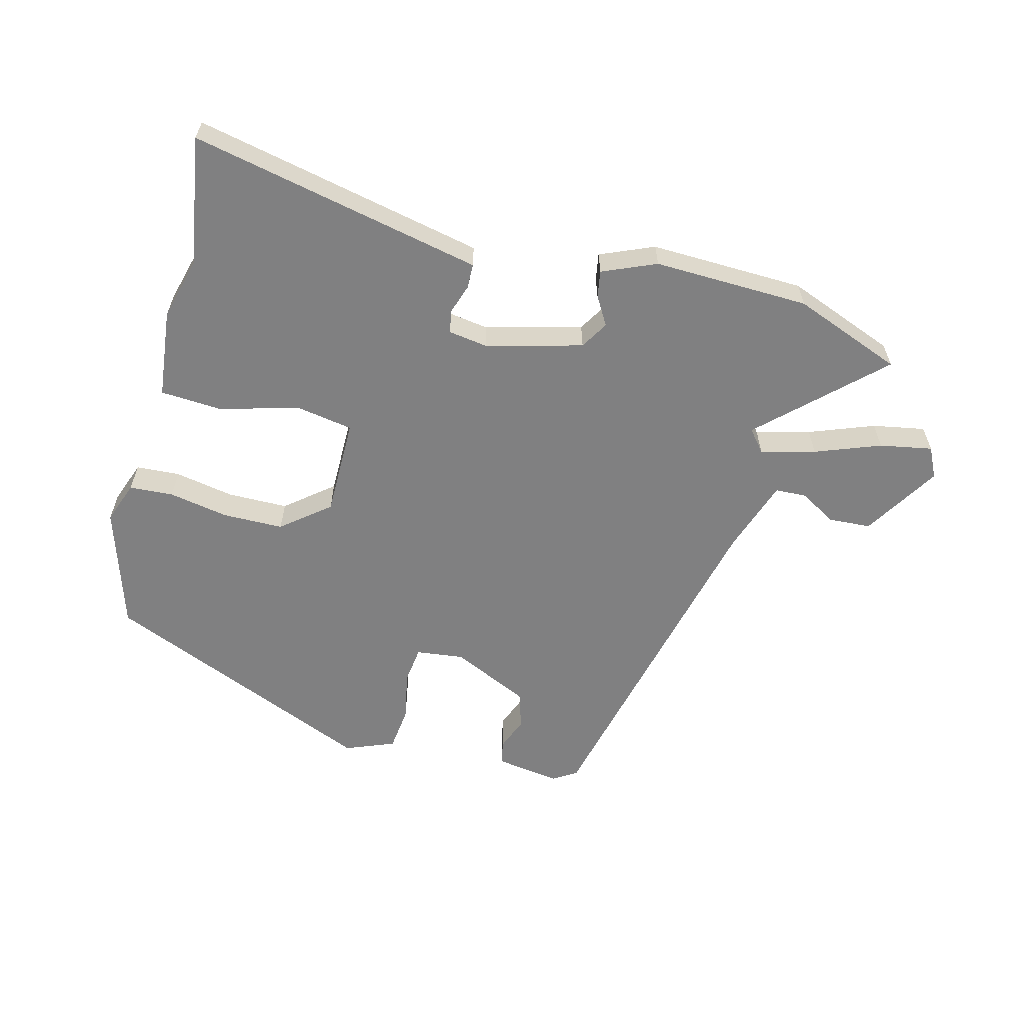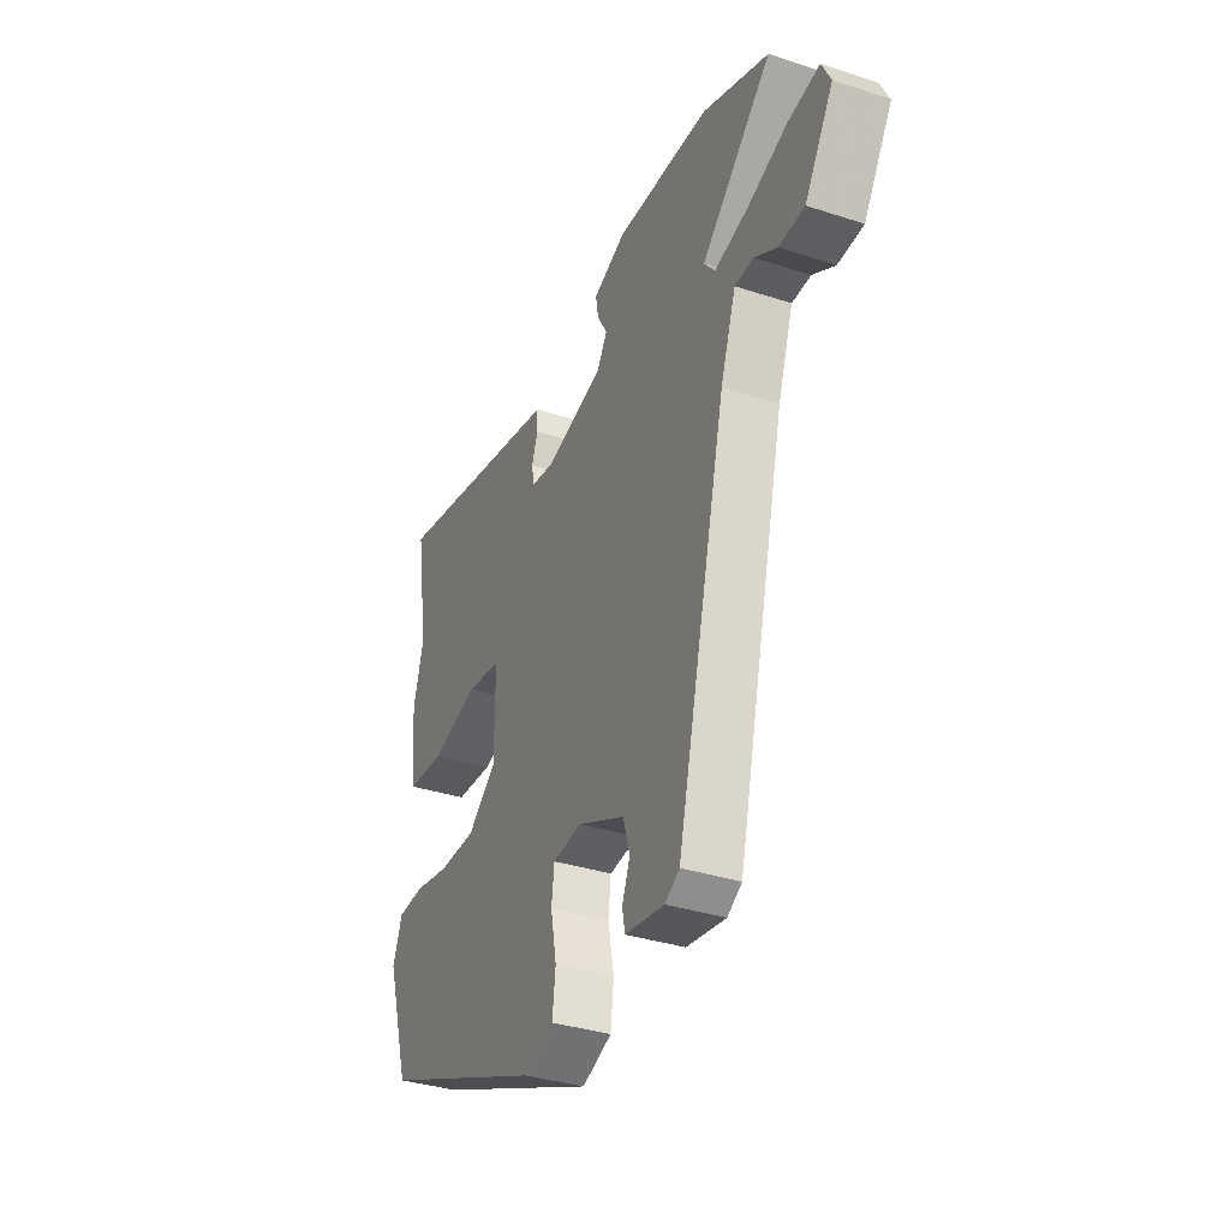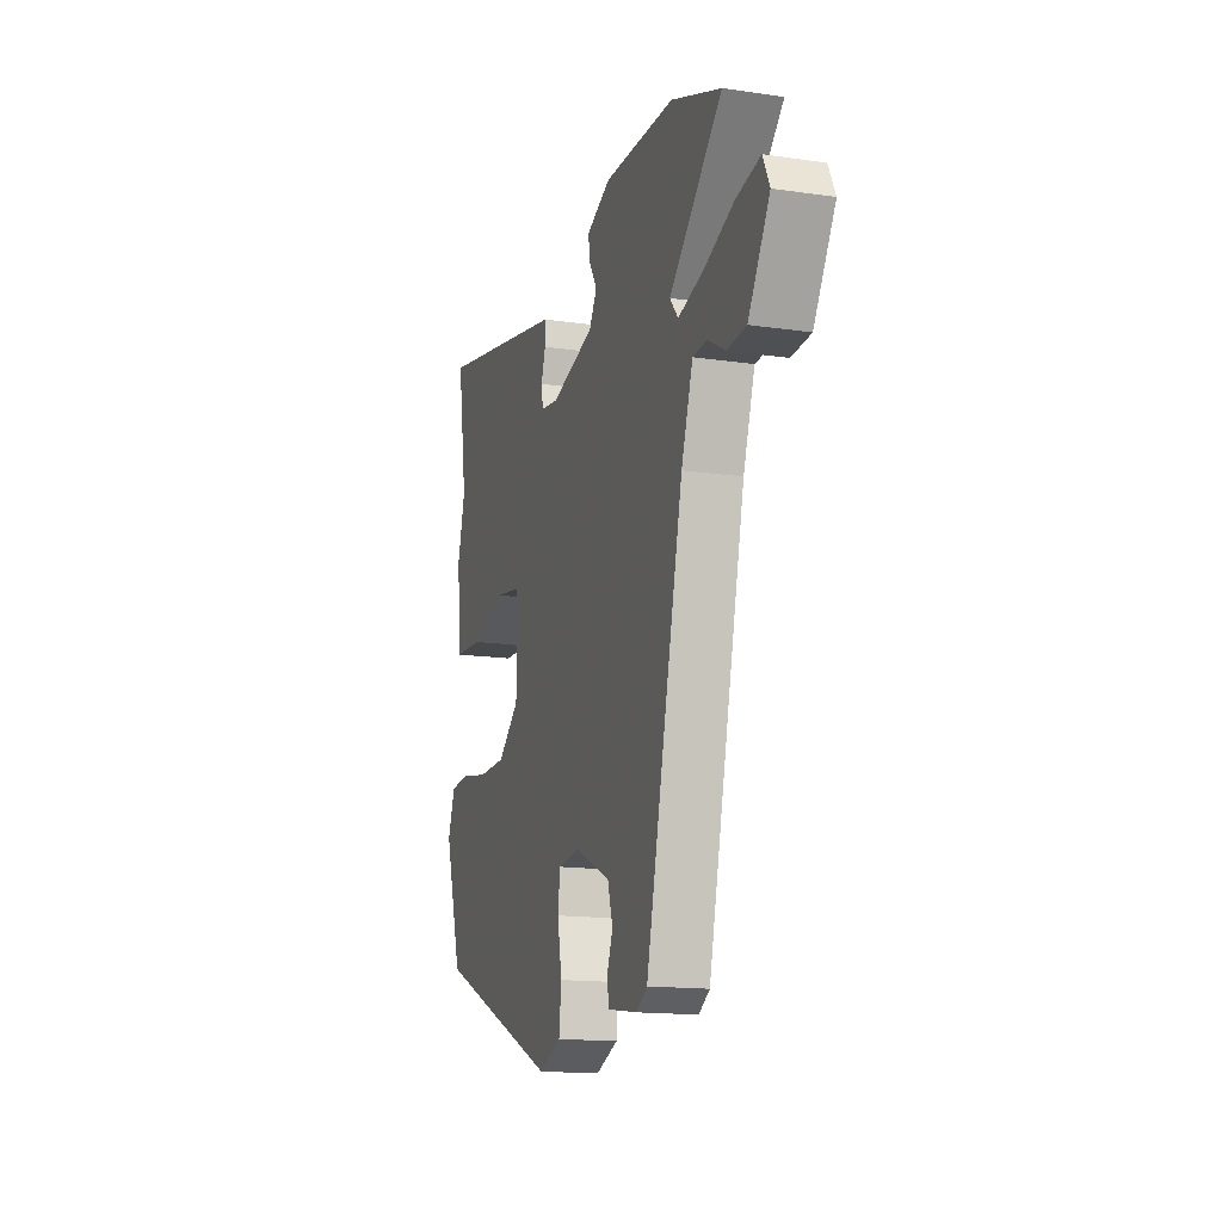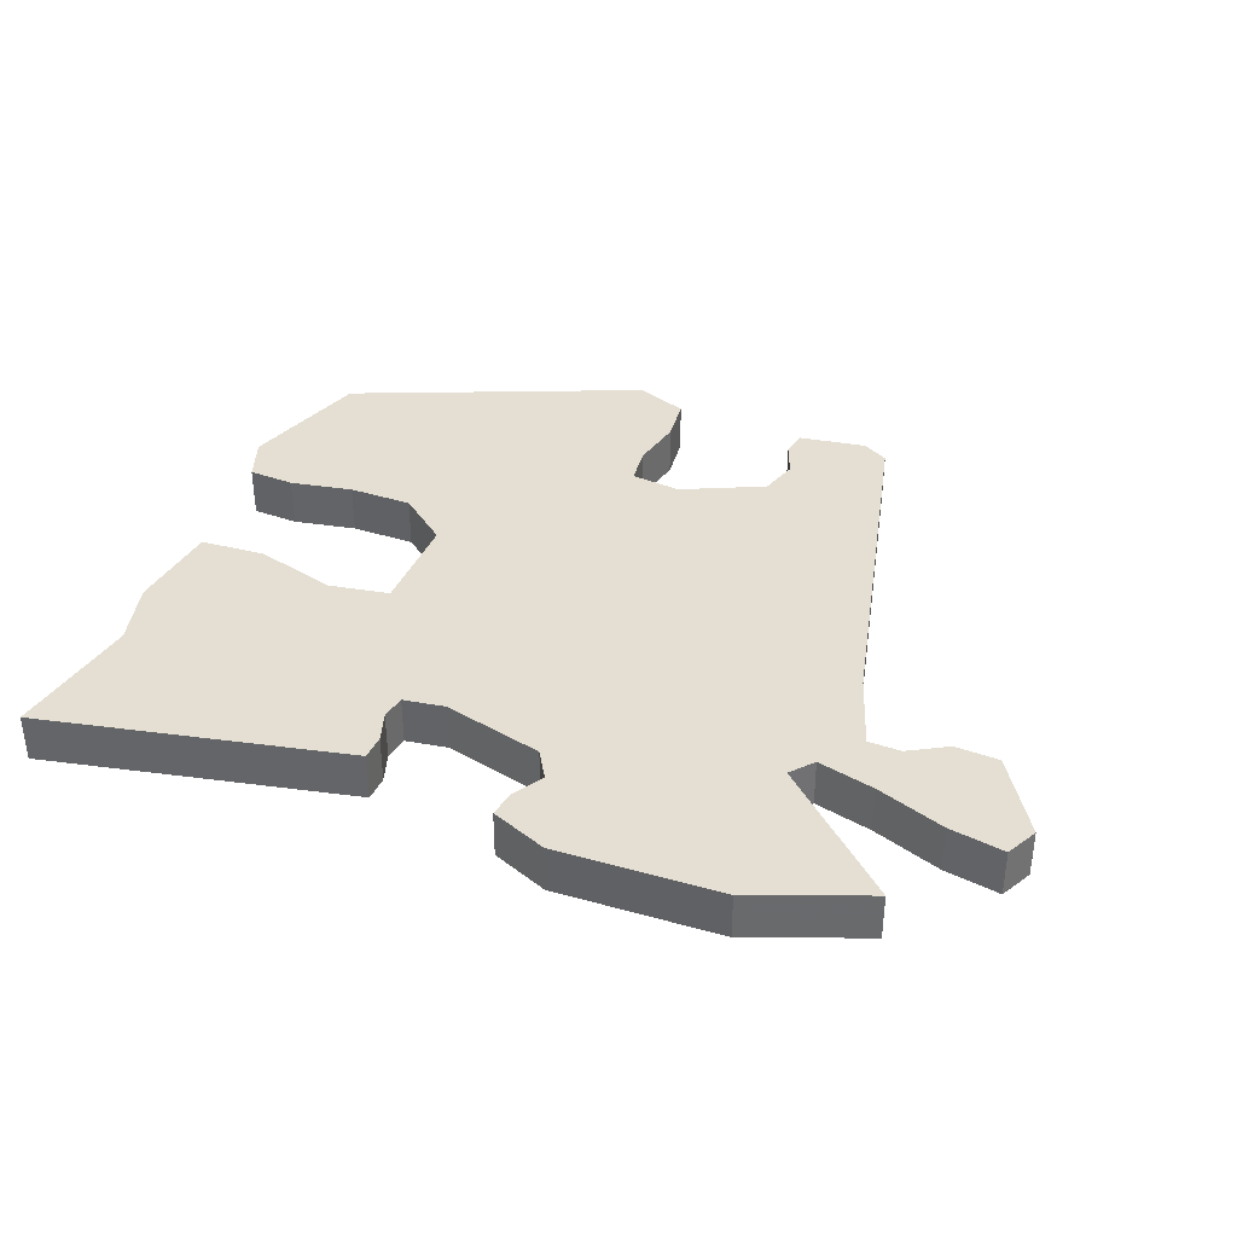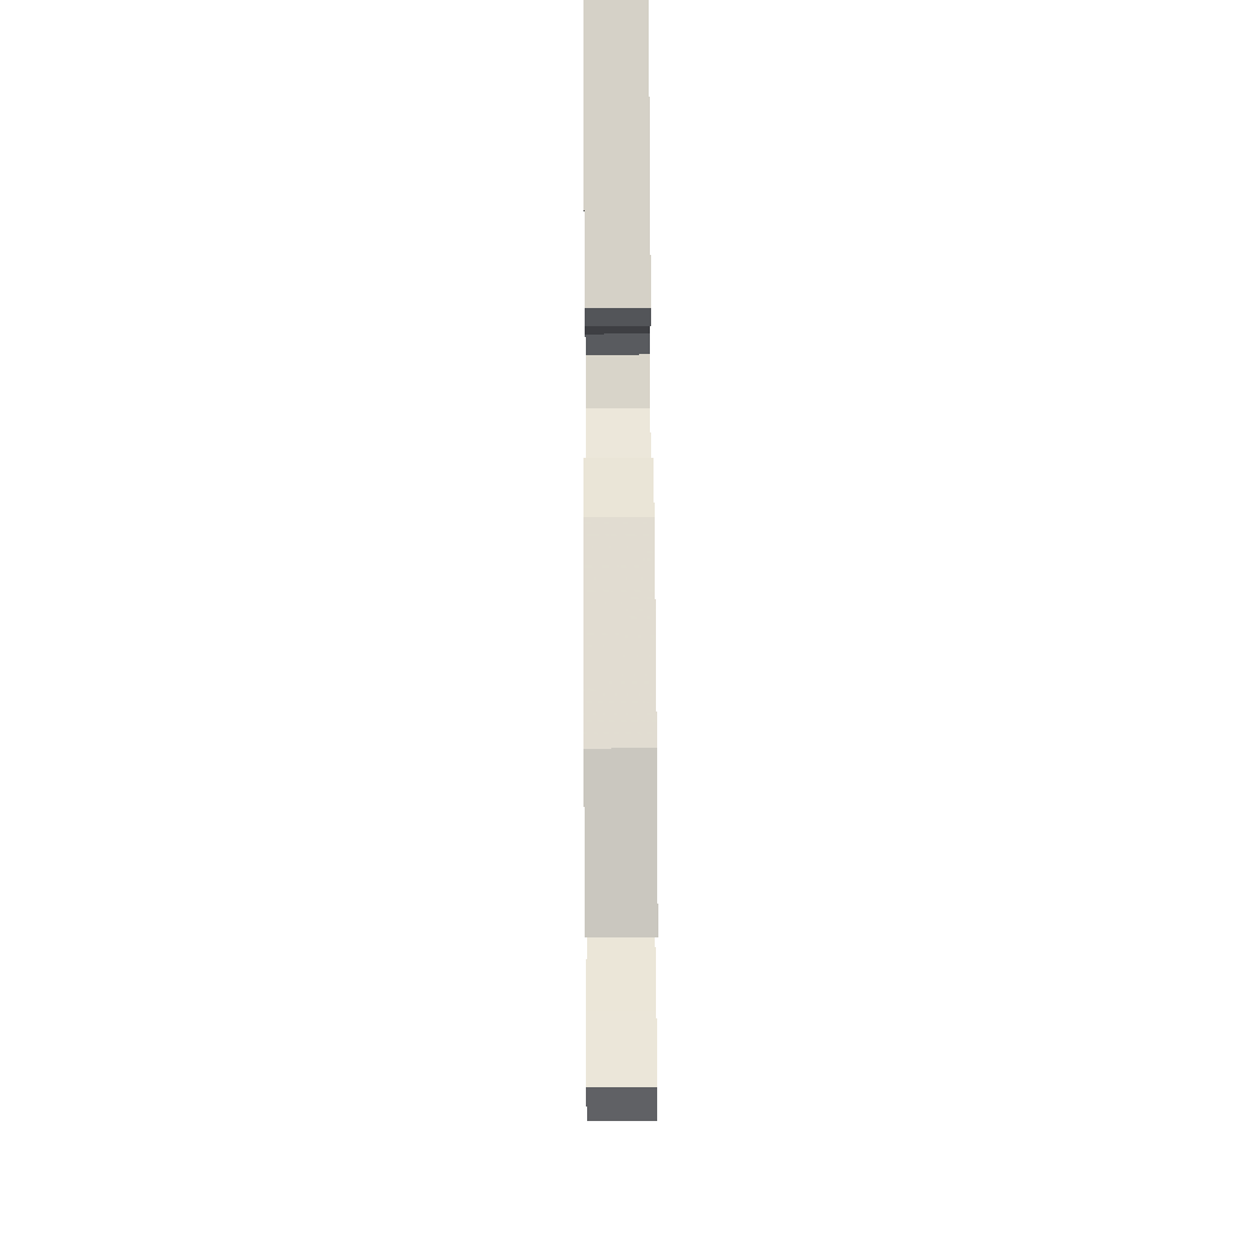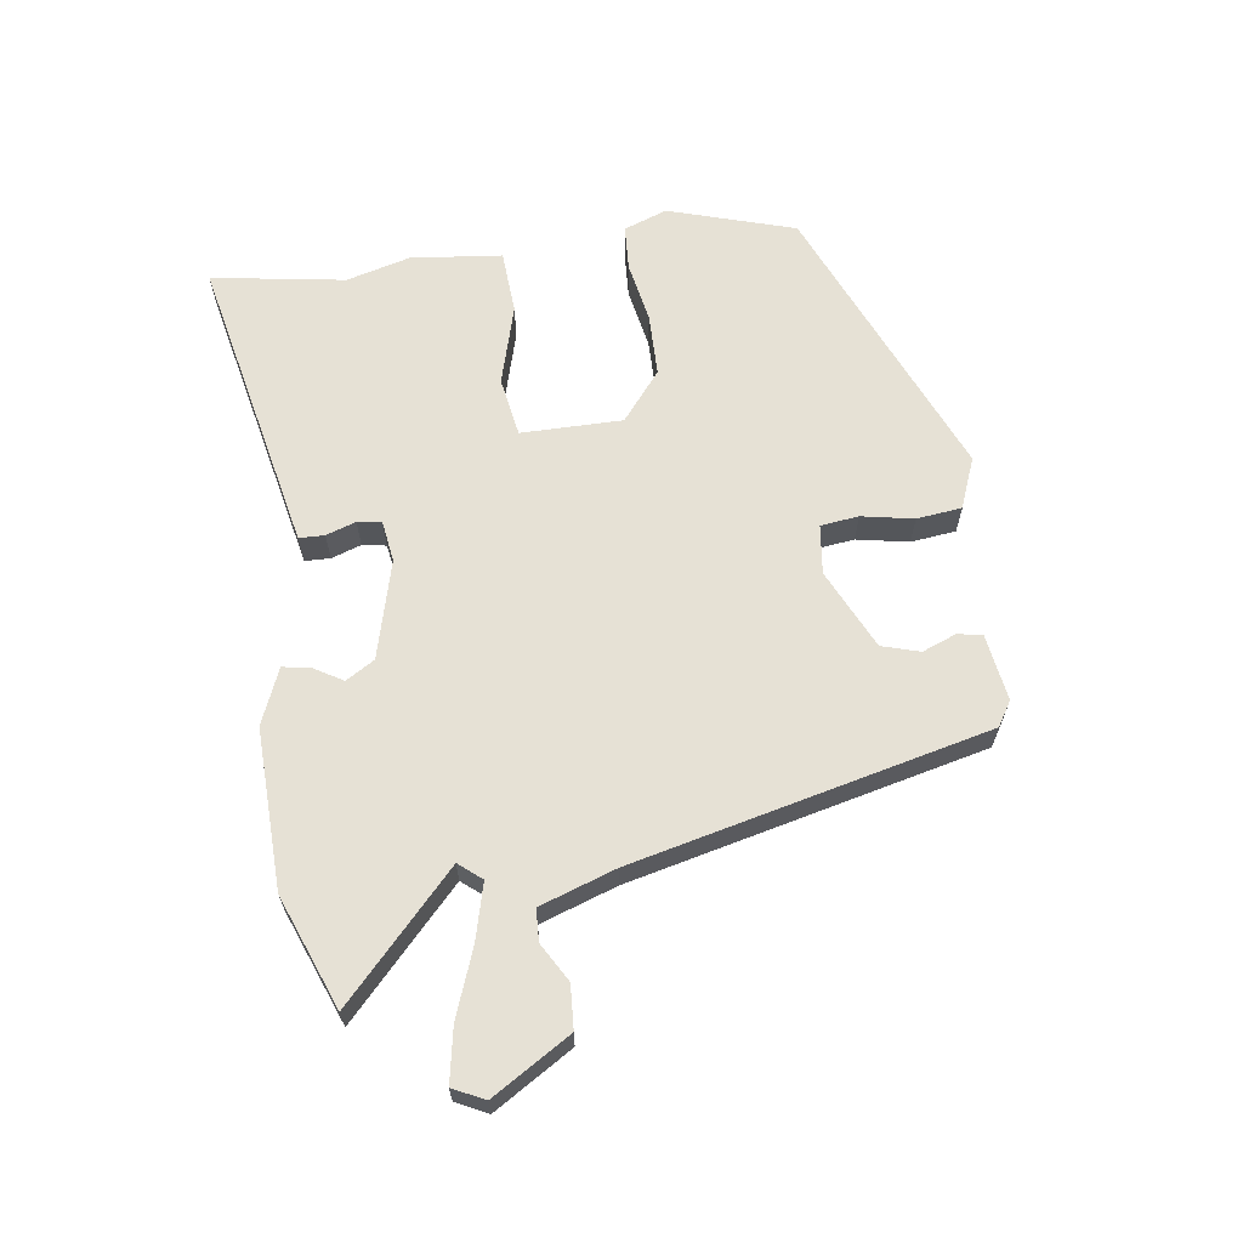
<metadata>
{"format":"obj","ext":"obj","renderer":"f3d","projection":"perspective","resolution":1024,"background":"white","views":[{"elev":-60.1,"azim":-14.5,"up":"+Y"},{"elev":-35.0,"azim":66.4,"up":"+Z"},{"elev":-15.4,"azim":72.9,"up":"+Z"},{"elev":37.0,"azim":21.6,"up":"+Y"},{"elev":67.3,"azim":89.7,"up":"+Z"},{"elev":64.3,"azim":82.0,"up":"+Y"}]}
</metadata>
<code>
v -0.475 0.07 0.343
v -0.507 0.07 0.543
v -0.108 0.07 0.459
v -0.056 0.07 0.448
v -0.055 0.07 0.41
v -0.07 0.07 0.365
v -0.064 0.07 0.329
v -0.003 0.07 0.32
v 0.145 0.07 0.359
v 0.171 0.07 0.402
v 0.145 0.07 0.446
v 0.138 0.07 0.487
v 0.221 0.07 0.522
v 0.461 0.07 0.515
v 0.629 0.07 0.45
v 0.451 0.07 0.282
v 0.479 0.07 0.248
v 0.563 0.07 0.27
v 0.664 0.07 0.308
v 0.745 0.07 0.323
v 0.768 0.07 0.276
v 0.696 0.07 0.159
v 0.631 0.07 0.155
v 0.574 0.07 0.188
v 0.526 0.07 0.186
v 0.487 0.07 0.072
v 0.361 0.07 -0.46
v 0.324 0.07 -0.483
v 0.224 0.07 -0.468
v 0.217 0.07 -0.431
v 0.237 0.07 -0.38
v 0.22 0.07 -0.323
v 0.1 0.07 -0.267
v 0.026 0.07 -0.276
v 0.019 0.07 -0.333
v 0.034 0.07 -0.411
v 0.026 0.07 -0.479
v -0.05 0.07 -0.509
v -0.473 0.07 -0.331
v -0.532 0.07 -0.141
v -0.508 0.07 -0.076
v -0.44 0.07 -0.072
v -0.348 0.07 -0.089
v -0.254 0.07 -0.088
v -0.181 0.07 -0.029
v -0.181 0.07 0.123
v -0.27 0.07 0.138
v -0.39 0.07 0.104
v -0.486 0.07 0.11
v -0.501 0.07 0.247
v -0.475 0 0.343
v -0.507 0 0.543
v -0.108 0 0.459
v -0.056 0 0.448
v -0.055 0 0.41
v -0.07 0 0.365
v -0.064 0 0.329
v -0.003 0 0.32
v 0.145 0 0.359
v 0.171 0 0.402
v 0.145 0 0.446
v 0.138 0 0.487
v 0.221 0 0.522
v 0.461 0 0.515
v 0.629 0 0.45
v 0.451 0 0.282
v 0.479 0 0.248
v 0.563 0 0.27
v 0.664 0 0.308
v 0.745 0 0.323
v 0.768 0 0.276
v 0.696 0 0.159
v 0.631 0 0.155
v 0.574 0 0.188
v 0.526 0 0.186
v 0.487 0 0.072
v 0.361 0 -0.46
v 0.324 0 -0.483
v 0.224 0 -0.468
v 0.217 0 -0.431
v 0.237 0 -0.38
v 0.22 0 -0.323
v 0.1 0 -0.267
v 0.026 0 -0.276
v 0.019 0 -0.333
v 0.034 0 -0.411
v 0.026 0 -0.479
v -0.05 0 -0.509
v -0.473 0 -0.331
v -0.532 0 -0.141
v -0.508 0 -0.076
v -0.44 0 -0.072
v -0.348 0 -0.089
v -0.254 0 -0.088
v -0.181 0 -0.029
v -0.181 0 0.123
v -0.27 0 0.138
v -0.39 0 0.104
v -0.486 0 0.11
v -0.501 0 0.247
f 47 48 49 50
f 46 47 50 1
f 40 41 42 43
f 40 43 44
f 39 40 44
f 38 39 44 45
f 35 36 37 38
f 34 35 38 45
f 28 29 30 31
f 26 27 28 31
f 25 26 31 32
f 21 22 23 24
f 21 24 25
f 18 19 20 21
f 17 18 21 25
f 16 17 25 32
f 14 15 16
f 10 11 12 13
f 10 13 14 16
f 3 4 5 6
f 3 6 7
f 46 1 2 3
f 46 3 7
f 33 34 45 46
f 33 46 7 8
f 32 33 8 9
f 9 10 16 32
f 100 99 98 97
f 51 100 97 96
f 93 92 91 90
f 94 93 90
f 94 90 89
f 95 94 89 88
f 88 87 86 85
f 95 88 85 84
f 81 80 79 78
f 81 78 77 76
f 82 81 76 75
f 74 73 72 71
f 75 74 71
f 71 70 69 68
f 75 71 68 67
f 82 75 67 66
f 66 65 64
f 63 62 61 60
f 66 64 63 60
f 56 55 54 53
f 57 56 53
f 53 52 51 96
f 57 53 96
f 96 95 84 83
f 58 57 96 83
f 59 58 83 82
f 82 66 60 59
f 1 51 52 2
f 2 52 53 3
f 3 53 54 4
f 4 54 55 5
f 5 55 56 6
f 6 56 57 7
f 7 57 58 8
f 8 58 59 9
f 9 59 60 10
f 10 60 61 11
f 11 61 62 12
f 12 62 63 13
f 13 63 64 14
f 14 64 65 15
f 15 65 66 16
f 16 66 67 17
f 17 67 68 18
f 18 68 69 19
f 19 69 70 20
f 20 70 71 21
f 21 71 72 22
f 22 72 73 23
f 23 73 74 24
f 24 74 75 25
f 25 75 76 26
f 26 76 77 27
f 27 77 78 28
f 28 78 79 29
f 29 79 80 30
f 30 80 81 31
f 31 81 82 32
f 32 82 83 33
f 33 83 84 34
f 34 84 85 35
f 35 85 86 36
f 36 86 87 37
f 37 87 88 38
f 38 88 89 39
f 39 89 90 40
f 40 90 91 41
f 41 91 92 42
f 42 92 93 43
f 43 93 94 44
f 44 94 95 45
f 45 95 96 46
f 46 96 97 47
f 47 97 98 48
f 48 98 99 49
f 49 99 100 50
f 50 100 51 1

</code>
